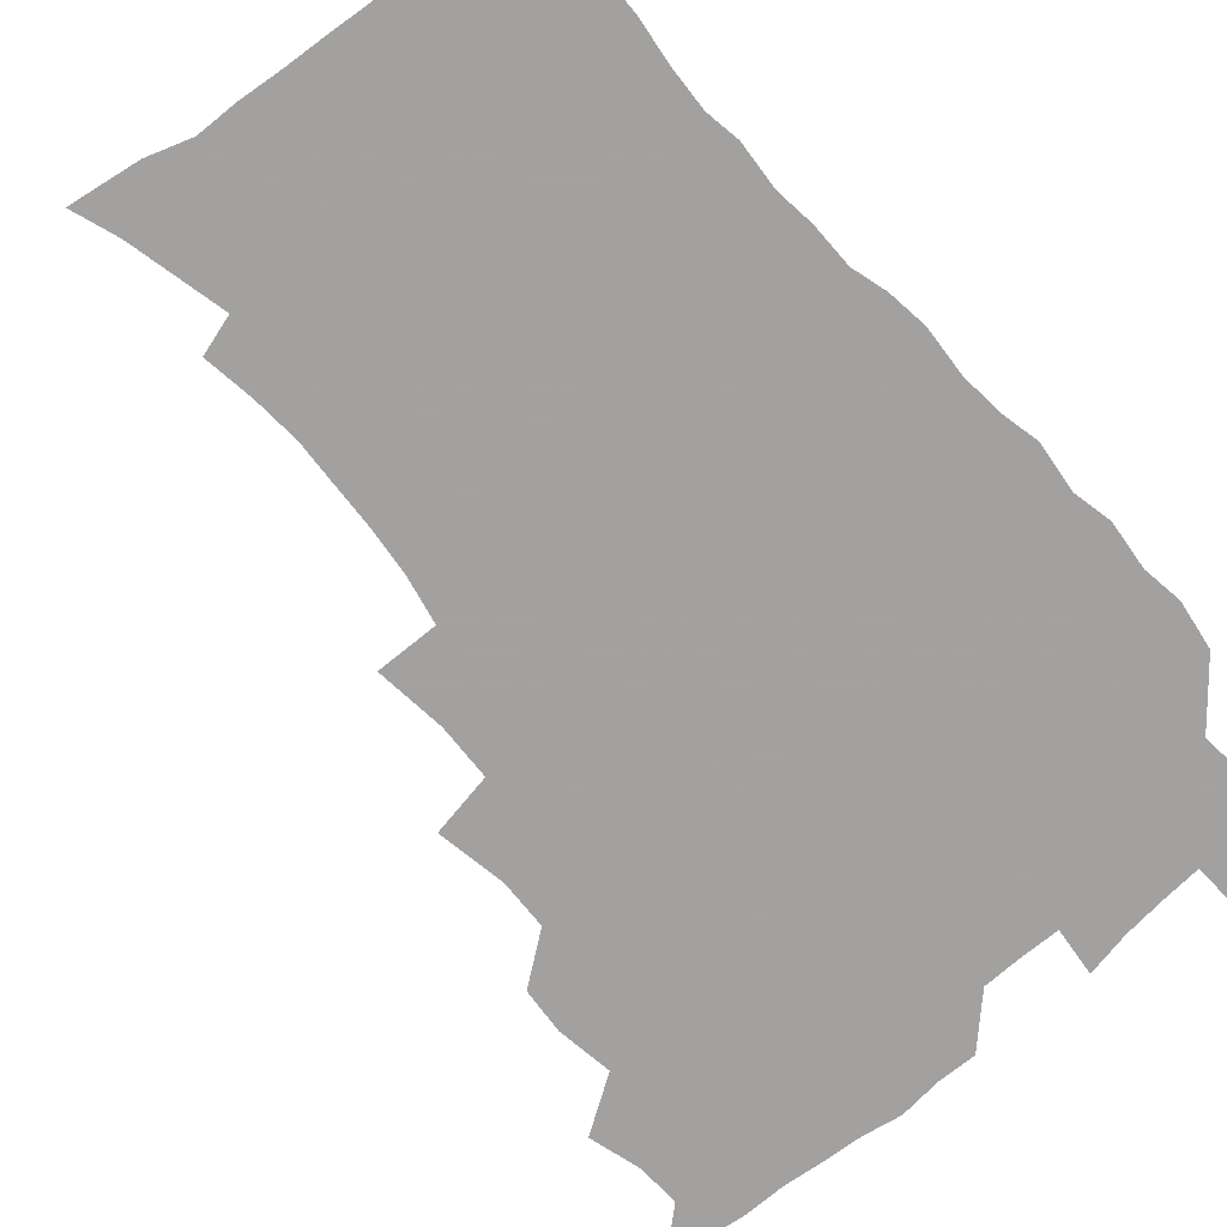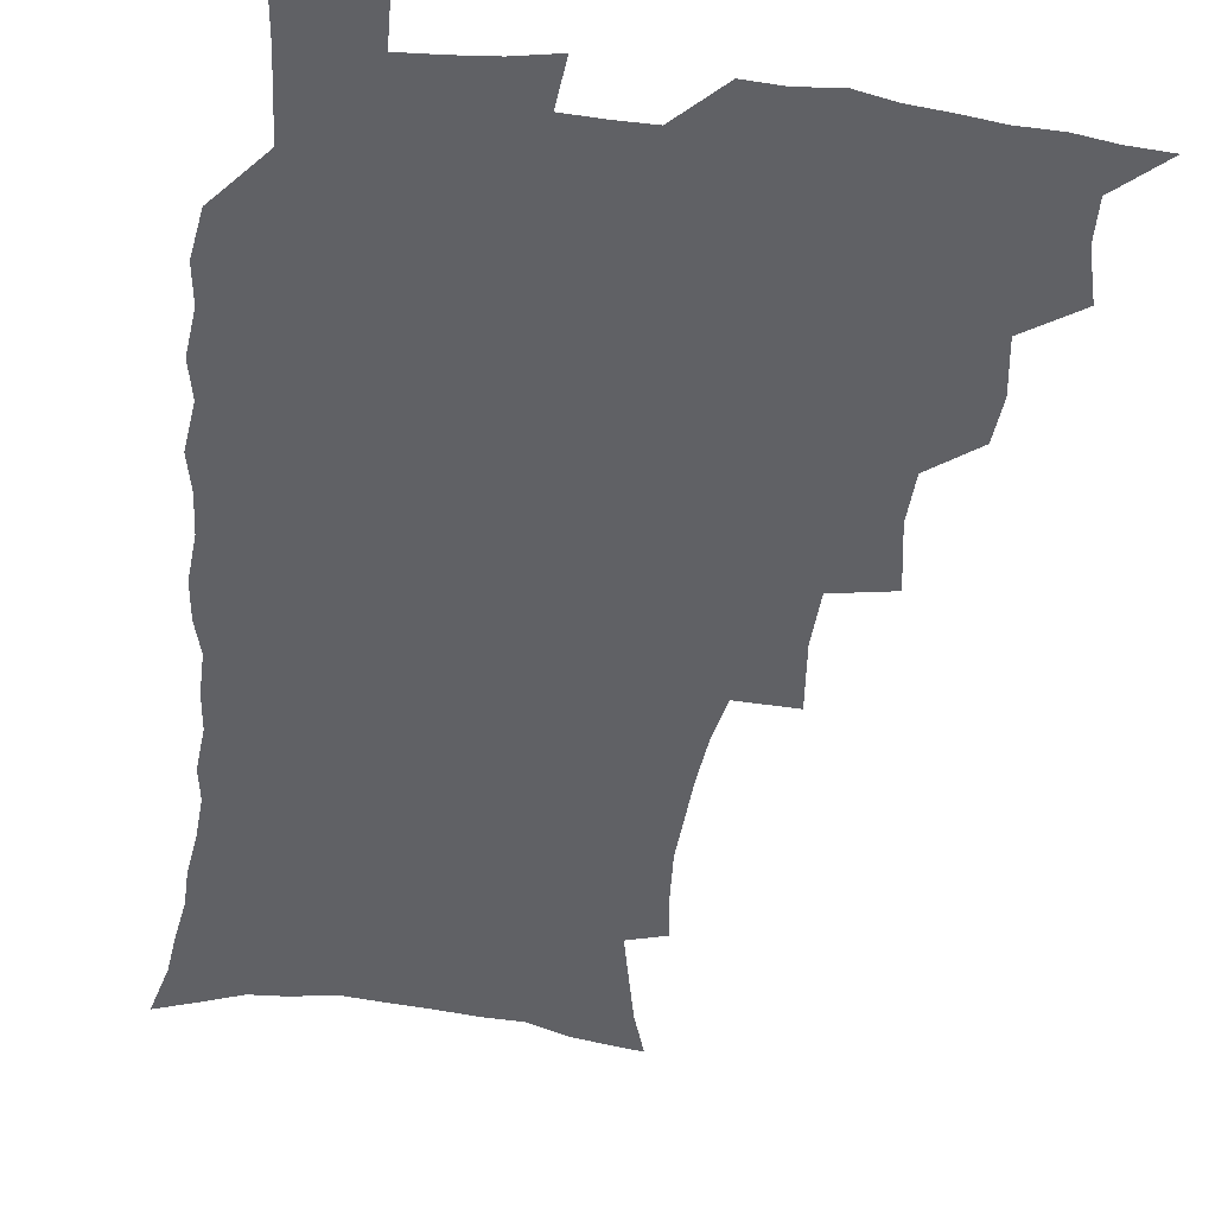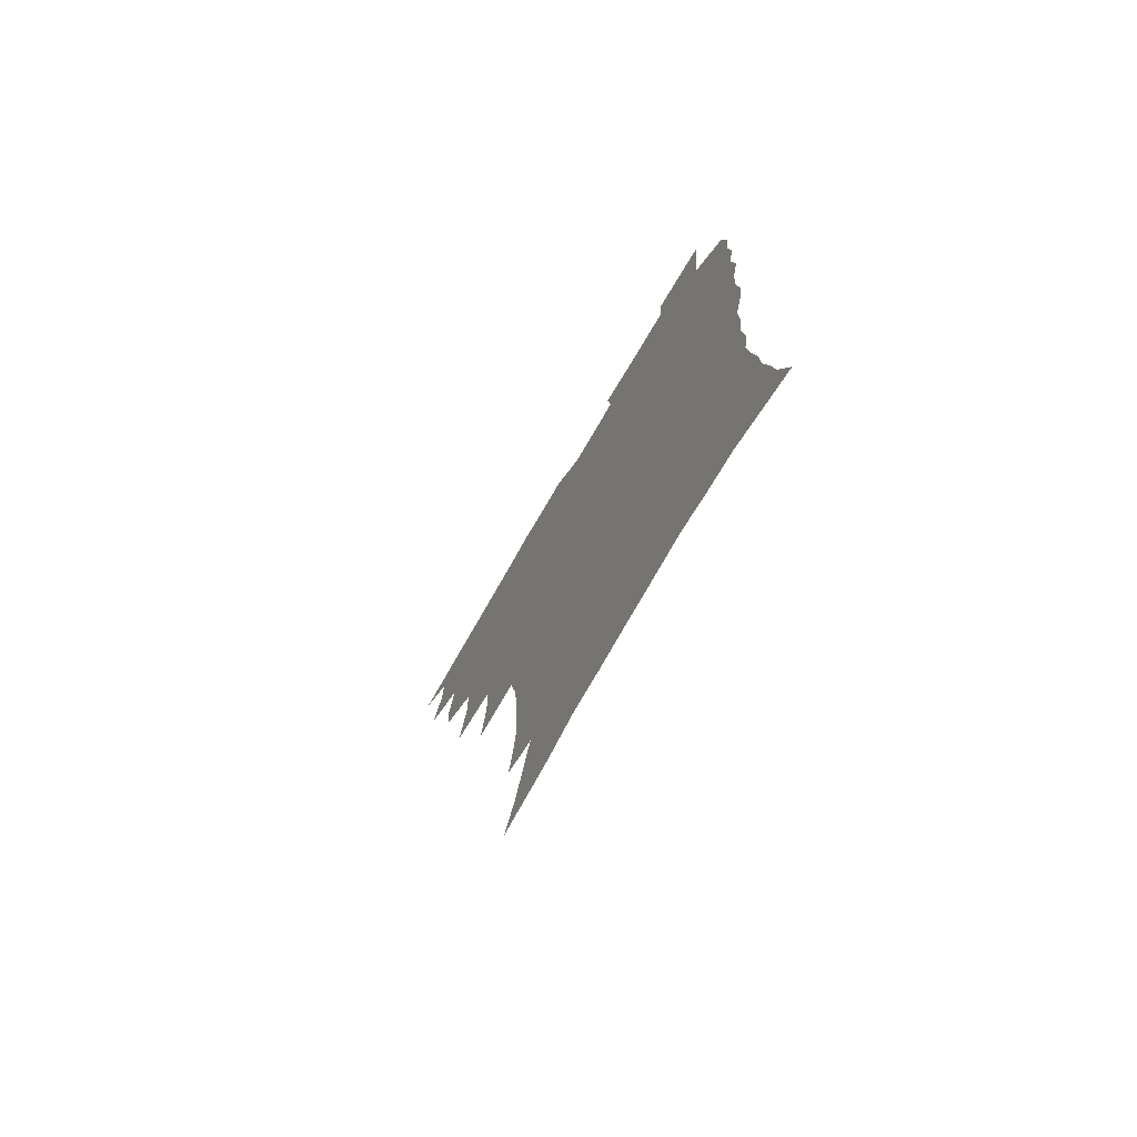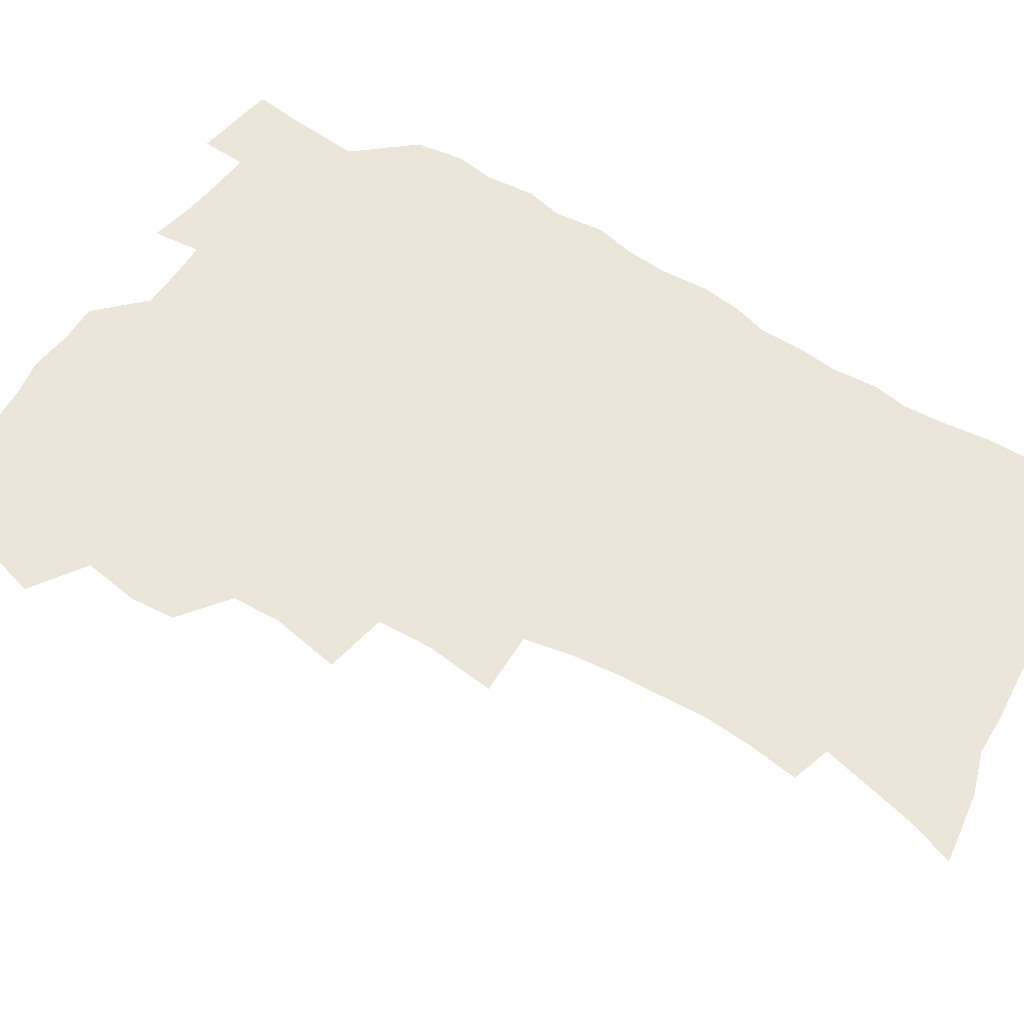
<metadata>
{"format":"obj","ext":"obj","renderer":"f3d","projection":"perspective","resolution":1024,"background":"white","views":[{"elev":-72.3,"azim":40.7,"up":"+Z"},{"elev":-50.3,"azim":172.2,"up":"+Z"},{"elev":-75.4,"azim":59.8,"up":"+Y"},{"elev":56.1,"azim":-57.5,"up":"+Z"}]}
</metadata>
<code>
v 465.8 522.8 0
v 477.1 473 0
v 482.4 491.8 0
v 483.1 507.4 0
v 481.5 523.4 0
v 495.2 423.3 0
v 493.8 439.8 0
v 496.9 460.1 0
v 499.1 477.5 0
v 499.8 493.1 0
v 498.9 508.1 0
v 496.5 525.3 0
v 509 367 0
v 513.5 392.2 0
v 512.8 410.2 0
v 515.2 430.6 0
v 513.2 445.7 0
v 512.1 460.7 0
v 515.9 479.4 0
v 515.5 494 0
v 514.1 508.9 0
v 512.2 525.3 0
v 529.5 317.4 0
v 532.5 342.9 0
v 531.7 363 0
v 531 381.9 0
v 531.8 401.2 0
v 530.2 416.3 0
v 531.1 434 0
v 531.2 449.9 0
v 531.4 465.6 0
v 530.8 480.4 0
v 530.1 495 0
v 528.8 510 0
v 526.8 526.8 0
v 555.2 214.8 0
v 557.9 233.4 0
v 559.1 250.7 0
v 558.3 265.7 0
v 557.5 283.4 0
v 555.6 301 0
v 552.2 318 0
v 549.6 335.3 0
v 548.2 352.8 0
v 548.1 372 0
v 546.5 387.6 0
v 546.4 404.5 0
v 546.4 420.9 0
v 547.2 437.3 0
v 547 452.3 0
v 547.9 467.6 0
v 546.5 481.6 0
v 544.9 496.1 0
v 543.6 510.7 0
v 541.4 527.8 0
v 555.3 158.4 0
v 561.2 175.1 0
v 564.8 190.6 0
v 569.5 210.5 0
v 572.5 230.5 0
v 571.9 244.8 0
v 572.4 262 0
v 570.7 276.2 0
v 570.7 296.3 0
v 567.8 310.1 0
v 566 327.3 0
v 563.4 342.1 0
v 563.4 360.5 0
v 562.5 376.8 0
v 562.5 393.7 0
v 561.8 408.9 0
v 563.1 425.9 0
v 561.9 439.6 0
v 563 455.4 0
v 562 468.8 0
v 561 482.5 0
v 560 496.6 0
v 557.8 512.8 0
v 555.5 530.3 0
v 567.7 160.2 0
v 575.5 181.3 0
v 580.8 201.5 0
v 584.5 221.9 0
v 585.4 238.8 0
v 585.6 255.3 0
v 584.3 269.3 0
v 583.8 286.5 0
v 582.8 303.5 0
v 581 318.3 0
v 580.1 335.5 0
v 578.9 351.1 0
v 576.8 364 0
v 576.3 380.4 0
v 576.7 397.1 0
v 577.4 414.2 0
v 576.8 427.7 0
v 576.3 441.5 0
v 576.7 456.2 0
v 575.8 469.6 0
v 575.5 483.2 0
v 574.3 497.1 0
v 572.2 513.6 0
v 571.1 528.7 0
v 581 162.3 0
v 591.3 190 0
v 595.9 211.6 0
v 596.7 227.3 0
v 597.1 243.6 0
v 596.9 259.4 0
v 596.3 274.9 0
v 595.4 290.7 0
v 594.4 306.9 0
v 594.1 325.3 0
v 592.5 338.9 0
v 591.2 352.9 0
v 590.9 369.4 0
v 590.1 384.2 0
v 590.3 398.3 0
v 590.4 414.4 0
v 590 428 0
v 590 442.5 0
v 590.4 457 0
v 589.9 470.3 0
v 589.3 483.8 0
v 588.3 498.2 0
v 586.7 513.7 0
v 585.3 529.1 0
v 596.7 167.6 0
v 605.3 195.3 0
v 608 215.1 0
v 609 232.4 0
v 608.7 246.9 0
v 608.1 260.9 0
v 607.7 277.7 0
v 607.2 294.8 0
v 606.4 309.9 0
v 605.9 327.7 0
v 604.9 341.3 0
v 604.4 356.9 0
v 603.7 370.7 0
v 602.6 381.8 0
v 603.1 399.1 0
v 603.8 416 0
v 603.5 429.4 0
v 604.1 444.6 0
v 603.7 457.4 0
v 603.5 470.8 0
v 603.1 484.2 0
v 603.1 497.7 0
v 601.6 512.9 0
v 611.7 168 0
v 618.1 196.5 0
v 619.9 217.3 0
v 620.3 233.3 0
v 620.3 249.7 0
v 619.8 264.5 0
v 619.4 281.5 0
v 618.7 294.9 0
v 618.1 312.8 0
v 617.8 328.2 0
v 617.2 342.9 0
v 616.9 357.9 0
v 616.8 373.6 0
v 616.8 387.2 0
v 616.5 401.5 0
v 616.7 417 0
v 616.6 429.9 0
v 617 444.6 0
v 617.3 458 0
v 617.6 471.1 0
v 617.5 484.2 0
v 616.9 498.2 0
v 616.2 512.7 0
v 627.8 169.6 0
v 630.9 195.9 0
v 631.7 215.6 0
v 631.9 234.4 0
v 631.8 250.4 0
v 631.4 265.9 0
v 630.9 282 0
v 630.5 297 0
v 630.2 310.5 0
v 629.5 329.3 0
v 629.5 341.3 0
v 629.2 358.2 0
v 629.3 372.7 0
v 629.3 387.8 0
v 629.4 401.6 0
v 629.4 416.6 0
v 629.7 430.6 0
v 630 444.4 0
v 630.3 457.8 0
v 630.6 471.1 0
v 631 484.1 0
v 631.1 497.7 0
v 630.4 513 0
v 628.7 530.7 0
v 643.9 170.8 0
v 644.1 197.8 0
v 643.8 217.5 0
v 643.7 232.8 0
v 643.5 249 0
v 643 265.7 0
v 642.5 281.8 0
v 642 299.5 0
v 641.9 311.9 0
v 641.4 329 0
v 641.5 342.9 0
v 641.6 357.1 0
v 641.8 372.1 0
v 641.9 386.8 0
v 642.1 401 0
v 642.3 415.4 0
v 642.7 430 0
v 643.1 443.7 0
v 643.6 457 0
v 644.1 470.4 0
v 644.6 483.8 0
v 645 497.5 0
v 645.3 511.7 0
v 644.9 527.5 0
v 659.8 172.2 0
v 657.2 196.4 0
v 656.2 214.9 0
v 655.3 232.5 0
v 655.9 245.6 0
v 654.4 265 0
v 655.1 277.8 0
v 653.8 296.6 0
v 653.5 312.1 0
v 653.5 326.9 0
v 653.4 342.4 0
v 653.7 356.4 0
v 654.9 369.4 0
v 655.1 384.1 0
v 655.3 398.9 0
v 655.7 412.7 0
v 655.5 429.3 0
v 655.9 443.3 0
v 656.8 456.7 0
v 657.4 470.2 0
v 658.2 483.3 0
v 658.9 496.8 0
v 659.5 510.9 0
v 659.8 525.9 0
v 675.2 169.3 0
v 670.7 193.9 0
v 669.4 211.1 0
v 668.7 227.1 0
v 667.7 244.4 0
v 666.9 261 0
v 666.6 276.4 0
v 665.4 294.6 0
v 665.6 308.9 0
v 667.1 321.5 0
v 666.5 338.1 0
v 667.8 351.2 0
v 667.4 367.8 0
v 667.7 382.8 0
v 668.3 397.1 0
v 668.2 412.6 0
v 669.9 425.7 0
v 670.9 439.5 0
v 670.6 454.8 0
v 671 468.8 0
v 672.1 482.2 0
v 672.8 496.2 0
v 673.7 510.4 0
v 674.7 524.8 0
v 675.5 541.4 0
v 689.6 168.3 0
v 684.2 190.8 0
v 682.7 207 0
v 681 224.4 0
v 680.7 239.4 0
v 679 257.6 0
v 678.3 273.9 0
v 678.3 289.2 0
v 679.4 302.6 0
v 678.7 319.9 0
v 679.8 333.7 0
v 679.9 349.4 0
v 680.7 363.6 0
v 681.3 378.6 0
v 682.7 392.5 0
v 683.2 407.6 0
v 684.8 421.3 0
v 684.2 437.8 0
v 685.7 451.3 0
v 685.5 466.4 0
v 685.6 481.5 0
v 686.7 495.1 0
v 688.1 509 0
v 689.5 523.6 0
v 690.5 539.2 0
v 705.3 162.3 0
v 699.2 184.7 0
v 696.5 202.1 0
v 695.7 217.2 0
v 693.6 234.7 0
v 692.9 250.3 0
v 692.2 266.4 0
v 692.3 281.6 0
v 692.1 297.5 0
v 691.9 313.5 0
v 694.1 326.6 0
v 695.3 341.2 0
v 694.4 358.2 0
v 698 370.5 0
v 697.9 386.5 0
v 697.2 403.3 0
v 699.5 416.9 0
v 699.2 433.1 0
v 700.4 447.7 0
v 700.6 463 0
v 700 478.7 0
v 701.6 492.7 0
v 703 507.5 0
v 704.3 522.3 0
v 706.1 536.9 0
v 720.6 156.9 0
v 715.6 176.7 0
v 714 192 0
v 711.6 208.2 0
v 711.5 222.2 0
v 709.4 239 0
v 708.6 254.7 0
v 710.7 267.3 0
v 709.5 284.5 0
v 711.2 298.6 0
v 711.3 314.7 0
v 715 327.3 0
v 716.9 342.1 0
v 715.8 360 0
v 717.1 375.4 0
v 720.3 389.5 0
v 718.3 407.8 0
v 721.5 422 0
v 719.7 439.6 0
v 721.9 454.1 0
v 719.3 471.8 0
f 4 5 1
f 8 9 2
f 2 9 3
f 9 10 3
f 3 10 4
f 10 11 4
f 4 11 5
f 11 12 5
f 15 16 6
f 6 16 7
f 16 17 7
f 7 17 8
f 17 18 8
f 8 18 9
f 18 19 9
f 9 19 10
f 19 20 10
f 10 20 11
f 20 21 11
f 11 21 12
f 21 22 12
f 25 26 13
f 13 26 14
f 26 27 14
f 14 27 15
f 27 28 15
f 15 28 16
f 28 29 16
f 16 29 17
f 29 30 17
f 17 30 18
f 30 31 18
f 18 31 19
f 31 32 19
f 19 32 20
f 32 33 20
f 20 33 21
f 33 34 21
f 21 34 22
f 34 35 22
f 42 43 23
f 23 43 24
f 43 44 24
f 24 44 25
f 44 45 25
f 25 45 26
f 45 46 26
f 26 46 27
f 46 47 27
f 27 47 28
f 47 48 28
f 28 48 29
f 48 49 29
f 29 49 30
f 49 50 30
f 30 50 31
f 50 51 31
f 31 51 32
f 51 52 32
f 32 52 33
f 52 53 33
f 33 53 34
f 53 54 34
f 34 54 35
f 54 55 35
f 59 60 36
f 36 60 37
f 60 61 37
f 37 61 38
f 61 62 38
f 38 62 39
f 62 63 39
f 39 63 40
f 63 64 40
f 40 64 41
f 64 65 41
f 41 65 42
f 65 66 42
f 42 66 43
f 66 67 43
f 43 67 44
f 67 68 44
f 44 68 45
f 68 69 45
f 45 69 46
f 69 70 46
f 46 70 47
f 70 71 47
f 47 71 48
f 71 72 48
f 48 72 49
f 72 73 49
f 49 73 50
f 73 74 50
f 50 74 51
f 74 75 51
f 51 75 52
f 75 76 52
f 52 76 53
f 76 77 53
f 53 77 54
f 77 78 54
f 54 78 55
f 78 79 55
f 56 80 57
f 80 81 57
f 57 81 58
f 81 82 58
f 58 82 59
f 82 83 59
f 59 83 60
f 83 84 60
f 60 84 61
f 84 85 61
f 61 85 62
f 85 86 62
f 62 86 63
f 86 87 63
f 63 87 64
f 87 88 64
f 64 88 65
f 88 89 65
f 65 89 66
f 89 90 66
f 66 90 67
f 90 91 67
f 67 91 68
f 91 92 68
f 68 92 69
f 92 93 69
f 69 93 70
f 93 94 70
f 70 94 71
f 94 95 71
f 71 95 72
f 95 96 72
f 72 96 73
f 96 97 73
f 73 97 74
f 97 98 74
f 74 98 75
f 98 99 75
f 75 99 76
f 99 100 76
f 76 100 77
f 100 101 77
f 77 101 78
f 101 102 78
f 78 102 79
f 102 103 79
f 80 104 81
f 104 105 81
f 81 105 82
f 105 106 82
f 82 106 83
f 106 107 83
f 83 107 84
f 107 108 84
f 84 108 85
f 108 109 85
f 85 109 86
f 109 110 86
f 86 110 87
f 110 111 87
f 87 111 88
f 111 112 88
f 88 112 89
f 112 113 89
f 89 113 90
f 113 114 90
f 90 114 91
f 114 115 91
f 91 115 92
f 115 116 92
f 92 116 93
f 116 117 93
f 93 117 94
f 117 118 94
f 94 118 95
f 118 119 95
f 95 119 96
f 119 120 96
f 96 120 97
f 120 121 97
f 97 121 98
f 121 122 98
f 98 122 99
f 122 123 99
f 99 123 100
f 123 124 100
f 100 124 101
f 124 125 101
f 101 125 102
f 125 126 102
f 102 126 103
f 126 127 103
f 104 128 105
f 128 129 105
f 105 129 106
f 129 130 106
f 106 130 107
f 130 131 107
f 107 131 108
f 131 132 108
f 108 132 109
f 132 133 109
f 109 133 110
f 133 134 110
f 110 134 111
f 134 135 111
f 111 135 112
f 135 136 112
f 112 136 113
f 136 137 113
f 113 137 114
f 137 138 114
f 114 138 115
f 138 139 115
f 115 139 116
f 139 140 116
f 116 140 117
f 140 141 117
f 117 141 118
f 141 142 118
f 118 142 119
f 142 143 119
f 119 143 120
f 143 144 120
f 120 144 121
f 144 145 121
f 121 145 122
f 145 146 122
f 122 146 123
f 146 147 123
f 123 147 124
f 147 148 124
f 124 148 125
f 148 149 125
f 125 149 126
f 149 150 126
f 126 150 127
f 128 151 129
f 151 152 129
f 129 152 130
f 152 153 130
f 130 153 131
f 153 154 131
f 131 154 132
f 154 155 132
f 132 155 133
f 155 156 133
f 133 156 134
f 156 157 134
f 134 157 135
f 157 158 135
f 135 158 136
f 158 159 136
f 136 159 137
f 159 160 137
f 137 160 138
f 160 161 138
f 138 161 139
f 161 162 139
f 139 162 140
f 162 163 140
f 140 163 141
f 163 164 141
f 141 164 142
f 164 165 142
f 142 165 143
f 165 166 143
f 143 166 144
f 166 167 144
f 144 167 145
f 167 168 145
f 145 168 146
f 168 169 146
f 146 169 147
f 169 170 147
f 147 170 148
f 170 171 148
f 148 171 149
f 171 172 149
f 149 172 150
f 172 173 150
f 151 174 152
f 174 175 152
f 152 175 153
f 175 176 153
f 153 176 154
f 176 177 154
f 154 177 155
f 177 178 155
f 155 178 156
f 178 179 156
f 156 179 157
f 179 180 157
f 157 180 158
f 180 181 158
f 158 181 159
f 181 182 159
f 159 182 160
f 182 183 160
f 160 183 161
f 183 184 161
f 161 184 162
f 184 185 162
f 162 185 163
f 185 186 163
f 163 186 164
f 186 187 164
f 164 187 165
f 187 188 165
f 165 188 166
f 188 189 166
f 166 189 167
f 189 190 167
f 167 190 168
f 190 191 168
f 168 191 169
f 191 192 169
f 169 192 170
f 192 193 170
f 170 193 171
f 193 194 171
f 171 194 172
f 194 195 172
f 172 195 173
f 195 196 173
f 174 198 175
f 198 199 175
f 175 199 176
f 199 200 176
f 176 200 177
f 200 201 177
f 177 201 178
f 201 202 178
f 178 202 179
f 202 203 179
f 179 203 180
f 203 204 180
f 180 204 181
f 204 205 181
f 181 205 182
f 205 206 182
f 182 206 183
f 206 207 183
f 183 207 184
f 207 208 184
f 184 208 185
f 208 209 185
f 185 209 186
f 209 210 186
f 186 210 187
f 210 211 187
f 187 211 188
f 211 212 188
f 188 212 189
f 212 213 189
f 189 213 190
f 213 214 190
f 190 214 191
f 214 215 191
f 191 215 192
f 215 216 192
f 192 216 193
f 216 217 193
f 193 217 194
f 217 218 194
f 194 218 195
f 218 219 195
f 195 219 196
f 219 220 196
f 196 220 197
f 220 221 197
f 198 222 199
f 222 223 199
f 199 223 200
f 223 224 200
f 200 224 201
f 224 225 201
f 201 225 202
f 225 226 202
f 202 226 203
f 226 227 203
f 203 227 204
f 227 228 204
f 204 228 205
f 228 229 205
f 205 229 206
f 229 230 206
f 206 230 207
f 230 231 207
f 207 231 208
f 231 232 208
f 208 232 209
f 232 233 209
f 209 233 210
f 233 234 210
f 210 234 211
f 234 235 211
f 211 235 212
f 235 236 212
f 212 236 213
f 236 237 213
f 213 237 214
f 237 238 214
f 214 238 215
f 238 239 215
f 215 239 216
f 239 240 216
f 216 240 217
f 240 241 217
f 217 241 218
f 241 242 218
f 218 242 219
f 242 243 219
f 219 243 220
f 243 244 220
f 220 244 221
f 244 245 221
f 222 246 223
f 246 247 223
f 223 247 224
f 247 248 224
f 224 248 225
f 248 249 225
f 225 249 226
f 249 250 226
f 226 250 227
f 250 251 227
f 227 251 228
f 251 252 228
f 228 252 229
f 252 253 229
f 229 253 230
f 253 254 230
f 230 254 231
f 254 255 231
f 231 255 232
f 255 256 232
f 232 256 233
f 256 257 233
f 233 257 234
f 257 258 234
f 234 258 235
f 258 259 235
f 235 259 236
f 259 260 236
f 236 260 237
f 260 261 237
f 237 261 238
f 261 262 238
f 238 262 239
f 262 263 239
f 239 263 240
f 263 264 240
f 240 264 241
f 264 265 241
f 241 265 242
f 265 266 242
f 242 266 243
f 266 267 243
f 243 267 244
f 267 268 244
f 244 268 245
f 268 269 245
f 246 271 247
f 271 272 247
f 247 272 248
f 272 273 248
f 248 273 249
f 273 274 249
f 249 274 250
f 274 275 250
f 250 275 251
f 275 276 251
f 251 276 252
f 276 277 252
f 252 277 253
f 277 278 253
f 253 278 254
f 278 279 254
f 254 279 255
f 279 280 255
f 255 280 256
f 280 281 256
f 256 281 257
f 281 282 257
f 257 282 258
f 282 283 258
f 258 283 259
f 283 284 259
f 259 284 260
f 284 285 260
f 260 285 261
f 285 286 261
f 261 286 262
f 286 287 262
f 262 287 263
f 287 288 263
f 263 288 264
f 288 289 264
f 264 289 265
f 289 290 265
f 265 290 266
f 290 291 266
f 266 291 267
f 291 292 267
f 267 292 268
f 292 293 268
f 268 293 269
f 293 294 269
f 269 294 270
f 294 295 270
f 271 296 272
f 296 297 272
f 272 297 273
f 297 298 273
f 273 298 274
f 298 299 274
f 274 299 275
f 299 300 275
f 275 300 276
f 300 301 276
f 276 301 277
f 301 302 277
f 277 302 278
f 302 303 278
f 278 303 279
f 303 304 279
f 279 304 280
f 304 305 280
f 280 305 281
f 305 306 281
f 281 306 282
f 306 307 282
f 282 307 283
f 307 308 283
f 283 308 284
f 308 309 284
f 284 309 285
f 309 310 285
f 285 310 286
f 310 311 286
f 286 311 287
f 311 312 287
f 287 312 288
f 312 313 288
f 288 313 289
f 313 314 289
f 289 314 290
f 314 315 290
f 290 315 291
f 315 316 291
f 291 316 292
f 316 317 292
f 292 317 293
f 317 318 293
f 293 318 294
f 318 319 294
f 294 319 295
f 319 320 295
f 296 321 297
f 321 322 297
f 297 322 298
f 322 323 298
f 298 323 299
f 323 324 299
f 299 324 300
f 324 325 300
f 300 325 301
f 325 326 301
f 301 326 302
f 326 327 302
f 302 327 303
f 327 328 303
f 303 328 304
f 328 329 304
f 304 329 305
f 329 330 305
f 305 330 306
f 330 331 306
f 306 331 307
f 331 332 307
f 307 332 308
f 332 333 308
f 308 333 309
f 333 334 309
f 309 334 310
f 334 335 310
f 310 335 311
f 335 336 311
f 311 336 312
f 336 337 312
f 312 337 313
f 337 338 313
f 313 338 314
f 338 339 314
f 314 339 315
f 339 340 315
f 315 340 316
f 340 341 316
f 316 341 317

</code>
